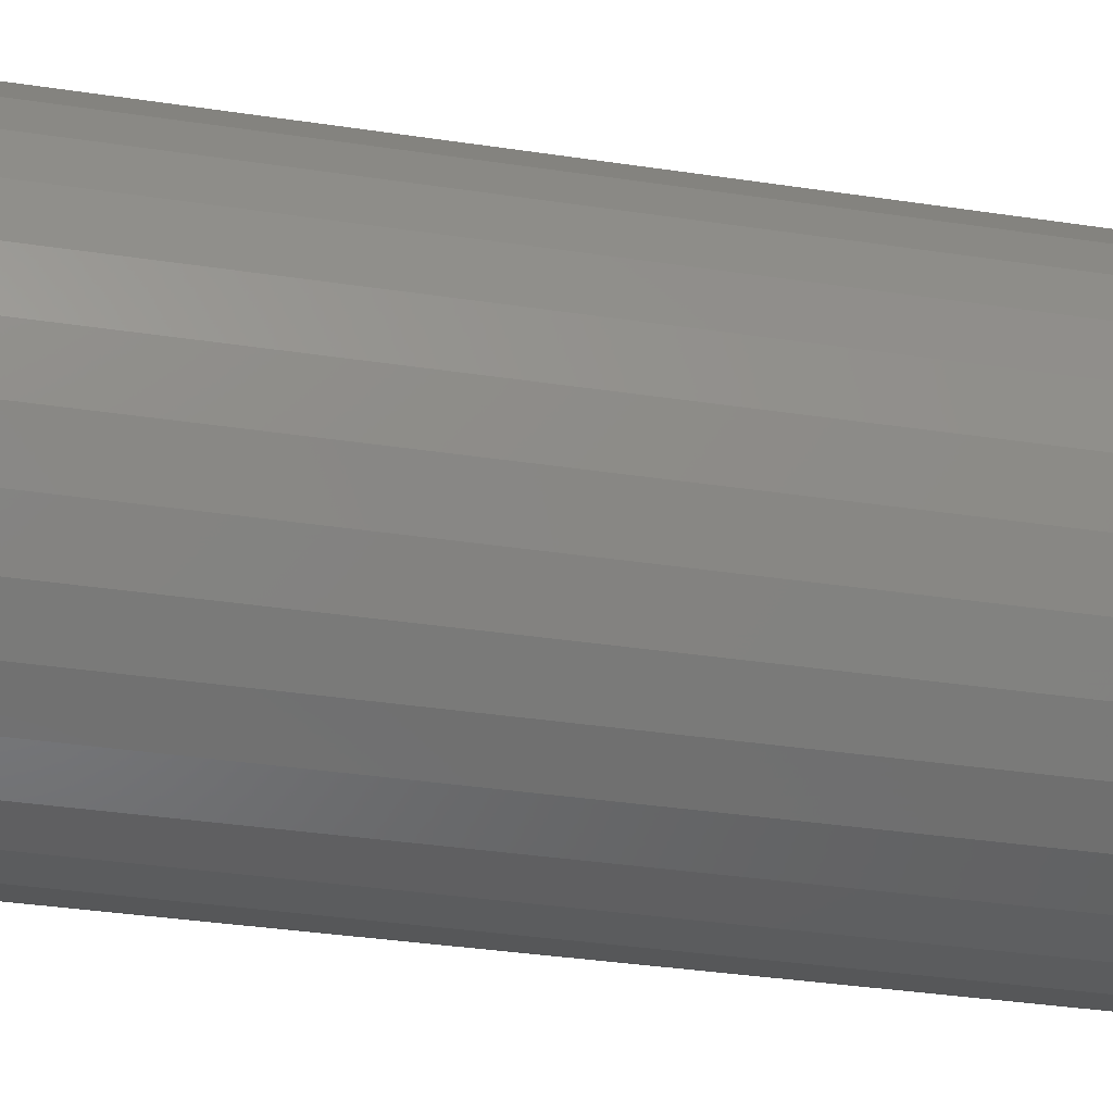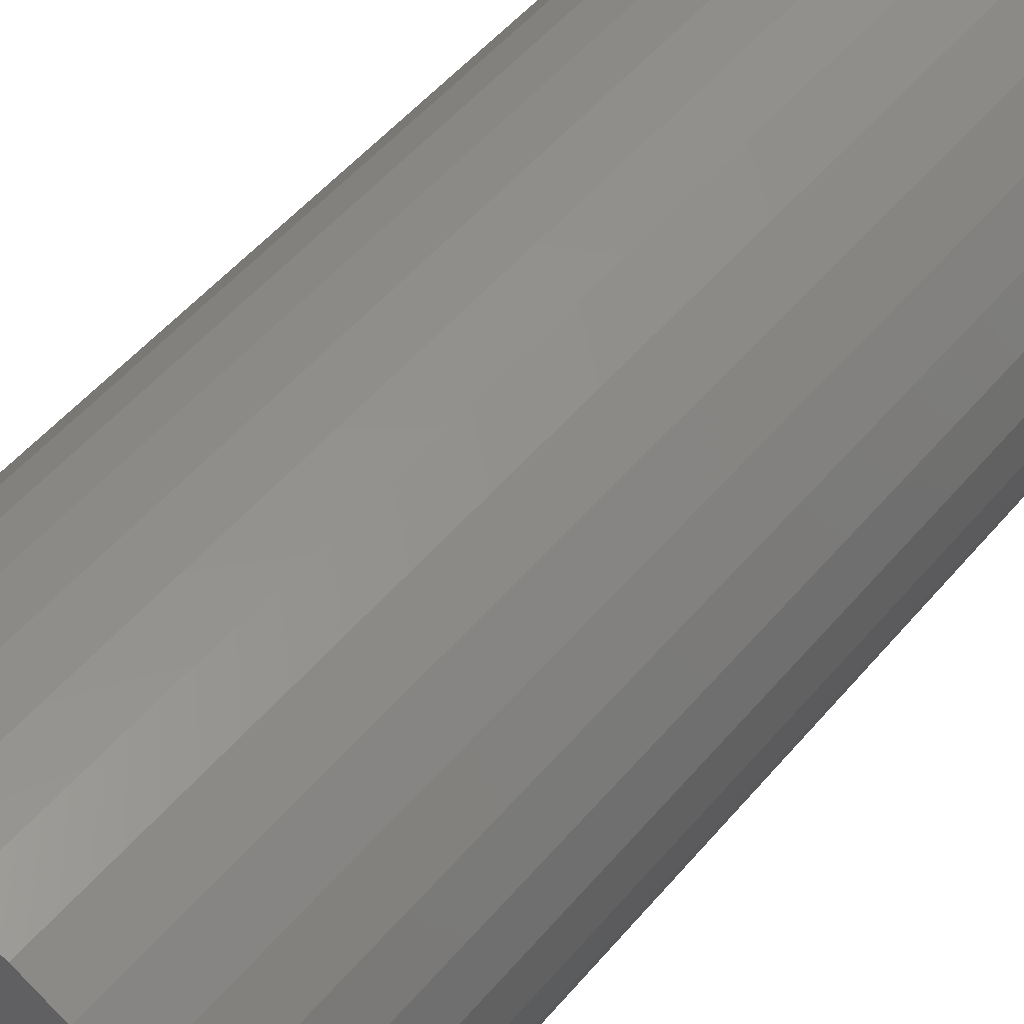
<metadata>
{"format":"stl","ext":"stl","renderer":"f3d","projection":"perspective","resolution":1024,"background":"white","views":[{"elev":-33.7,"azim":-101.8,"up":"+Z"},{"elev":51.5,"azim":-141.4,"up":"+Z"}]}
</metadata>
<code>
# stl→obj: 320 verts, 636 faces
v -0.00663 -0.07812 0.003609
v -0.007504 -0.07812 0.001974
v 0.009097 -0.07812 0.003609
v 0.009971 -0.07812 0.001974
v -0.008042 -0.07812 0.0002003
v 0.01051 -0.07812 0.0002003
v 0.01051 -0.07812 -0.00349
v -0.007504 -0.07812 -0.005264
v 0.009971 -0.07812 -0.005264
v -0.00663 -0.07812 -0.006899
v 0.009097 -0.07812 -0.006899
v -0.005454 -0.07812 -0.008332
v 0.007921 -0.07812 -0.008332
v -0.004021 -0.07812 -0.009508
v -0.002386 -0.07812 -0.01038
v 0.007921 -0.07812 0.005043
v 0.006488 -0.07812 0.006219
v 0.004853 -0.07812 0.007093
v 0.003079 -0.07812 0.007631
v 0.001234 -0.07812 0.007812
v -0.0006115 -0.07812 0.007631
v -0.002386 -0.07812 0.007093
v -0.004021 -0.07812 0.006219
v -0.005454 -0.07812 0.005043
v 0.006488 -0.07812 -0.009508
v -0.0006115 -0.07812 -0.01092
v 0.001234 -0.07812 -0.0111
v 0.003079 -0.07812 -0.01092
v 0.004853 -0.07812 -0.01038
v 0.01069 -0.07812 -0.001645
v -0.008224 -0.07812 -0.001645
v -0.008042 -0.07812 -0.00349
v 0.0185 9.212e-17 -0.001645
v 0.0185 -0.07031 -0.001645
v 0.01817 9.19e-17 -0.005014
v 0.01817 -0.07031 -0.005014
v 0.01719 9.161e-17 -0.008254
v 0.01719 -0.07031 -0.008254
v 0.01559 9.127e-17 -0.01124
v 0.01559 -0.07031 -0.01124
v 0.01345 9.088e-17 -0.01386
v 0.01345 -0.07031 -0.01386
v 0.01083 9.047e-17 -0.016
v 0.01083 -0.07031 -0.016
v 0.007842 9.005e-17 -0.0176
v 0.007842 -0.07031 -0.0176
v 0.004603 8.964e-17 -0.01858
v 0.004603 -0.07031 -0.01858
v 0.001234 8.925e-17 -0.01891
v 0.001234 -0.07031 -0.01891
v -0.002136 8.889e-17 -0.01858
v -0.002136 -0.07031 -0.01858
v -0.005375 8.859e-17 -0.0176
v -0.005375 -0.07031 -0.0176
v -0.008361 8.834e-17 -0.016
v -0.008361 -0.07031 -0.016
v -0.01098 8.817e-17 -0.01386
v -0.01098 -0.07031 -0.01386
v -0.01313 8.808e-17 -0.01124
v -0.01313 -0.07031 -0.01124
v -0.01472 8.807e-17 -0.008254
v -0.01472 -0.07031 -0.008254
v -0.0157 8.814e-17 -0.005014
v -0.0157 -0.07031 -0.005014
v -0.01604 8.829e-17 -0.001645
v -0.01604 -0.07031 -0.001645
v -0.0157 8.851e-17 0.001724
v -0.0157 -0.07031 0.001724
v -0.01472 8.88e-17 0.004964
v -0.01472 -0.07031 0.004964
v -0.01313 8.914e-17 0.00795
v -0.01313 -0.07031 0.00795
v -0.01098 8.953e-17 0.01057
v -0.01098 -0.07031 0.01057
v -0.008361 8.994e-17 0.01271
v -0.008361 -0.07031 0.01271
v -0.005375 9.036e-17 0.01431
v -0.005375 -0.07031 0.01431
v -0.002136 9.077e-17 0.01529
v -0.002136 -0.07031 0.01529
v 0.001234 9.116e-17 0.01562
v 0.001234 -0.07031 0.01562
v 0.004603 9.152e-17 0.01529
v 0.004603 -0.07031 0.01529
v 0.007842 9.183e-17 0.01431
v 0.007842 -0.07031 0.01431
v 0.01083 9.207e-17 0.01271
v 0.01083 -0.07031 0.01271
v 0.01345 9.224e-17 0.01057
v 0.01345 -0.07031 0.01057
v 0.01559 9.233e-17 0.00795
v 0.01559 -0.07031 0.00795
v 0.01719 9.234e-17 0.004964
v 0.01719 -0.07031 0.004964
v 0.01817 9.227e-17 0.001724
v 0.01817 -0.07031 0.001724
v -0.009748 -0.07797 -0.001645
v -0.009537 -0.07797 0.0004976
v -0.01121 -0.07753 -0.001645
v -0.01097 -0.07753 0.0007835
v -0.01256 -0.07681 -0.001645
v -0.0123 -0.07681 0.001047
v -0.01375 -0.07584 -0.001645
v -0.01346 -0.07584 0.001278
v -0.01472 -0.07465 -0.001645
v -0.01441 -0.07465 0.001468
v -0.01544 -0.0733 -0.001645
v -0.01512 -0.0733 0.001608
v -0.01589 -0.07184 -0.001645
v -0.01556 -0.07184 0.001695
v 0.012 -0.07797 0.0004976
v 0.01221 -0.07797 -0.001645
v 0.01344 -0.07753 0.0007835
v 0.01368 -0.07753 -0.001645
v 0.01477 -0.07681 0.001047
v 0.01503 -0.07681 -0.001645
v 0.01593 -0.07584 0.001278
v 0.01622 -0.07584 -0.001645
v 0.01688 -0.07465 0.001468
v 0.01719 -0.07465 -0.001645
v 0.01759 -0.0733 0.001608
v 0.01791 -0.0733 -0.001645
v 0.01802 -0.07184 0.001695
v 0.01835 -0.07184 -0.001645
v 0.01138 -0.07797 0.002558
v 0.01273 -0.07753 0.003119
v 0.01398 -0.07681 0.003635
v 0.01507 -0.07584 0.004088
v 0.01597 -0.07465 0.00446
v 0.01664 -0.0733 0.004737
v 0.01705 -0.07184 0.004907
v 0.01036 -0.07797 0.004456
v 0.01158 -0.07753 0.00527
v 0.01271 -0.07681 0.006021
v 0.01369 -0.07584 0.006679
v 0.0145 -0.07465 0.007218
v 0.0151 -0.0733 0.007619
v 0.01547 -0.07184 0.007866
v 0.008999 -0.07797 0.00612
v 0.01003 -0.07753 0.007157
v 0.01099 -0.07681 0.008112
v 0.01183 -0.07584 0.008949
v 0.01251 -0.07465 0.009636
v 0.01302 -0.0733 0.01015
v 0.01334 -0.07184 0.01046
v 0.007334 -0.07797 0.007486
v 0.008149 -0.07753 0.008705
v 0.008899 -0.07681 0.009828
v 0.009557 -0.07584 0.01081
v 0.0101 -0.07465 0.01162
v 0.0105 -0.0733 0.01222
v 0.01074 -0.07184 0.01259
v 0.005436 -0.07797 0.008501
v 0.005997 -0.07753 0.009855
v 0.006514 -0.07681 0.0111
v 0.006967 -0.07584 0.0122
v 0.007339 -0.07465 0.01309
v 0.007615 -0.0733 0.01376
v 0.007785 -0.07184 0.01417
v 0.003376 -0.07797 0.009126
v 0.003662 -0.07753 0.01056
v 0.003925 -0.07681 0.01189
v 0.004156 -0.07584 0.01305
v 0.004346 -0.07465 0.014
v 0.004487 -0.0733 0.01471
v 0.004573 -0.07184 0.01515
v 0.001234 -0.07797 0.009337
v 0.001234 -0.07753 0.0108
v 0.001234 -0.07681 0.01215
v 0.001234 -0.07584 0.01334
v 0.001234 -0.07465 0.01431
v 0.001234 -0.0733 0.01503
v 0.001234 -0.07184 0.01547
v -0.0009088 -0.07797 0.009126
v -0.001195 -0.07753 0.01056
v -0.001458 -0.07681 0.01189
v -0.001689 -0.07584 0.01305
v -0.001879 -0.07465 0.014
v -0.00202 -0.0733 0.01471
v -0.002106 -0.07184 0.01515
v -0.002969 -0.07797 0.008501
v -0.00353 -0.07753 0.009855
v -0.004047 -0.07681 0.0111
v -0.0045 -0.07584 0.0122
v -0.004871 -0.07465 0.01309
v -0.005148 -0.0733 0.01376
v -0.005318 -0.07184 0.01417
v -0.004867 -0.07797 0.007486
v -0.005682 -0.07753 0.008705
v -0.006432 -0.07681 0.009828
v -0.00709 -0.07584 0.01081
v -0.00763 -0.07465 0.01162
v -0.008031 -0.0733 0.01222
v -0.008278 -0.07184 0.01259
v -0.006531 -0.07797 0.00612
v -0.007568 -0.07753 0.007157
v -0.008523 -0.07681 0.008112
v -0.00936 -0.07584 0.008949
v -0.01005 -0.07465 0.009636
v -0.01056 -0.0733 0.01015
v -0.01087 -0.07184 0.01046
v -0.007897 -0.07797 0.004456
v -0.009116 -0.07753 0.00527
v -0.01024 -0.07681 0.006021
v -0.01122 -0.07584 0.006679
v -0.01203 -0.07465 0.007218
v -0.01263 -0.0733 0.007619
v -0.013 -0.07184 0.007866
v -0.008912 -0.07797 0.002558
v -0.01027 -0.07753 0.003119
v -0.01151 -0.07681 0.003635
v -0.01261 -0.07584 0.004088
v -0.01351 -0.07465 0.00446
v -0.01417 -0.0733 0.004737
v -0.01458 -0.07184 0.004907
v 0.012 -0.07797 -0.003787
v 0.01344 -0.07753 -0.004073
v 0.01477 -0.07681 -0.004337
v 0.01593 -0.07584 -0.004567
v 0.01688 -0.07465 -0.004757
v 0.01759 -0.0733 -0.004898
v 0.01802 -0.07184 -0.004985
v -0.009537 -0.07797 -0.003787
v -0.01097 -0.07753 -0.004073
v -0.0123 -0.07681 -0.004337
v -0.01346 -0.07584 -0.004567
v -0.01441 -0.07465 -0.004757
v -0.01512 -0.0733 -0.004898
v -0.01556 -0.07184 -0.004985
v -0.008912 -0.07797 -0.005847
v -0.01027 -0.07753 -0.006408
v -0.01151 -0.07681 -0.006925
v -0.01261 -0.07584 -0.007378
v -0.01351 -0.07465 -0.00775
v -0.01417 -0.0733 -0.008026
v -0.01458 -0.07184 -0.008196
v -0.007897 -0.07797 -0.007746
v -0.009116 -0.07753 -0.00856
v -0.01024 -0.07681 -0.00931
v -0.01122 -0.07584 -0.009968
v -0.01203 -0.07465 -0.01051
v -0.01263 -0.0733 -0.01091
v -0.013 -0.07184 -0.01116
v -0.006531 -0.07797 -0.00941
v -0.007568 -0.07753 -0.01045
v -0.008523 -0.07681 -0.0114
v -0.00936 -0.07584 -0.01224
v -0.01005 -0.07465 -0.01293
v -0.01056 -0.0733 -0.01344
v -0.01087 -0.07184 -0.01375
v -0.004867 -0.07797 -0.01078
v -0.005682 -0.07753 -0.01199
v -0.006432 -0.07681 -0.01312
v -0.00709 -0.07584 -0.0141
v -0.00763 -0.07465 -0.01491
v -0.008031 -0.0733 -0.01551
v -0.008278 -0.07184 -0.01588
v -0.002969 -0.07797 -0.01179
v -0.00353 -0.07753 -0.01314
v -0.004047 -0.07681 -0.01439
v -0.0045 -0.07584 -0.01549
v -0.004871 -0.07465 -0.01638
v -0.005148 -0.0733 -0.01705
v -0.005318 -0.07184 -0.01746
v -0.0009088 -0.07797 -0.01242
v -0.001195 -0.07753 -0.01385
v -0.001458 -0.07681 -0.01518
v -0.001689 -0.07584 -0.01634
v -0.001879 -0.07465 -0.01729
v -0.00202 -0.0733 -0.018
v -0.002106 -0.07184 -0.01844
v 0.001234 -0.07797 -0.01263
v 0.001234 -0.07753 -0.01409
v 0.001234 -0.07681 -0.01544
v 0.001234 -0.07584 -0.01663
v 0.001234 -0.07465 -0.0176
v 0.001234 -0.0733 -0.01832
v 0.001234 -0.07184 -0.01876
v 0.003376 -0.07797 -0.01242
v 0.003662 -0.07753 -0.01385
v 0.003925 -0.07681 -0.01518
v 0.004156 -0.07584 -0.01634
v 0.004346 -0.07465 -0.01729
v 0.004487 -0.0733 -0.018
v 0.004573 -0.07184 -0.01844
v 0.005436 -0.07797 -0.01179
v 0.005997 -0.07753 -0.01314
v 0.006514 -0.07681 -0.01439
v 0.006967 -0.07584 -0.01549
v 0.007339 -0.07465 -0.01638
v 0.007615 -0.0733 -0.01705
v 0.007785 -0.07184 -0.01746
v 0.007334 -0.07797 -0.01078
v 0.008149 -0.07753 -0.01199
v 0.008899 -0.07681 -0.01312
v 0.009557 -0.07584 -0.0141
v 0.0101 -0.07465 -0.01491
v 0.0105 -0.0733 -0.01551
v 0.01074 -0.07184 -0.01588
v 0.008999 -0.07797 -0.00941
v 0.01003 -0.07753 -0.01045
v 0.01099 -0.07681 -0.0114
v 0.01183 -0.07584 -0.01224
v 0.01251 -0.07465 -0.01293
v 0.01302 -0.0733 -0.01344
v 0.01334 -0.07184 -0.01375
v 0.01036 -0.07797 -0.007746
v 0.01158 -0.07753 -0.00856
v 0.01271 -0.07681 -0.00931
v 0.01369 -0.07584 -0.009968
v 0.0145 -0.07465 -0.01051
v 0.0151 -0.0733 -0.01091
v 0.01547 -0.07184 -0.01116
v 0.01138 -0.07797 -0.005847
v 0.01273 -0.07753 -0.006408
v 0.01398 -0.07681 -0.006925
v 0.01507 -0.07584 -0.007378
v 0.01597 -0.07465 -0.00775
v 0.01664 -0.0733 -0.008026
v 0.01705 -0.07184 -0.008196
f 1 2 3
f 3 2 4
f 2 5 4
f 4 5 6
f 7 8 9
f 8 10 9
f 9 10 11
f 10 12 11
f 11 12 13
f 12 14 13
f 13 14 15
f 16 17 18
f 16 18 19
f 16 19 20
f 16 20 21
f 16 21 22
f 16 22 23
f 16 23 24
f 16 24 1
f 16 1 3
f 25 13 15
f 25 15 26
f 25 26 27
f 25 27 28
f 25 28 29
f 6 5 30
f 30 5 31
f 30 31 7
f 7 31 32
f 7 32 8
f 33 34 35
f 35 34 36
f 35 36 37
f 37 36 38
f 37 38 39
f 39 38 40
f 39 40 41
f 41 40 42
f 41 42 43
f 43 42 44
f 43 44 45
f 45 44 46
f 45 46 47
f 47 46 48
f 47 48 49
f 49 48 50
f 49 50 51
f 51 50 52
f 51 52 53
f 53 52 54
f 53 54 55
f 55 54 56
f 55 56 57
f 57 56 58
f 57 58 59
f 59 58 60
f 59 60 61
f 61 60 62
f 61 62 63
f 63 62 64
f 63 64 65
f 65 64 66
f 65 66 67
f 67 66 68
f 67 68 69
f 69 68 70
f 69 70 71
f 71 70 72
f 71 72 73
f 73 72 74
f 73 74 75
f 75 74 76
f 75 76 77
f 77 76 78
f 77 78 79
f 79 78 80
f 79 80 81
f 81 80 82
f 81 82 83
f 83 82 84
f 83 84 85
f 85 84 86
f 85 86 87
f 87 86 88
f 87 88 89
f 89 88 90
f 89 90 91
f 91 90 92
f 91 92 93
f 93 92 94
f 93 94 95
f 95 94 96
f 95 96 33
f 33 96 34
f 31 5 97
f 97 5 98
f 97 98 99
f 99 98 100
f 99 100 101
f 101 100 102
f 101 102 103
f 103 102 104
f 103 104 105
f 105 104 106
f 105 106 107
f 107 106 108
f 107 108 109
f 109 108 110
f 109 110 66
f 66 110 68
f 6 30 111
f 111 30 112
f 111 112 113
f 113 112 114
f 113 114 115
f 115 114 116
f 115 116 117
f 117 116 118
f 117 118 119
f 119 118 120
f 119 120 121
f 121 120 122
f 121 122 123
f 123 122 124
f 123 124 96
f 96 124 34
f 4 6 125
f 125 6 111
f 125 111 126
f 126 111 113
f 126 113 127
f 127 113 115
f 127 115 128
f 128 115 117
f 128 117 129
f 129 117 119
f 129 119 130
f 130 119 121
f 130 121 131
f 131 121 123
f 131 123 94
f 94 123 96
f 3 4 132
f 132 4 125
f 132 125 133
f 133 125 126
f 133 126 134
f 134 126 127
f 134 127 135
f 135 127 128
f 135 128 136
f 136 128 129
f 136 129 137
f 137 129 130
f 137 130 138
f 138 130 131
f 138 131 92
f 92 131 94
f 16 3 139
f 139 3 132
f 139 132 140
f 140 132 133
f 140 133 141
f 141 133 134
f 141 134 142
f 142 134 135
f 142 135 143
f 143 135 136
f 143 136 144
f 144 136 137
f 144 137 145
f 145 137 138
f 145 138 90
f 90 138 92
f 17 16 146
f 146 16 139
f 146 139 147
f 147 139 140
f 147 140 148
f 148 140 141
f 148 141 149
f 149 141 142
f 149 142 150
f 150 142 143
f 150 143 151
f 151 143 144
f 151 144 152
f 152 144 145
f 152 145 88
f 88 145 90
f 18 17 153
f 153 17 146
f 153 146 154
f 154 146 147
f 154 147 155
f 155 147 148
f 155 148 156
f 156 148 149
f 156 149 157
f 157 149 150
f 157 150 158
f 158 150 151
f 158 151 159
f 159 151 152
f 159 152 86
f 86 152 88
f 19 18 160
f 160 18 153
f 160 153 161
f 161 153 154
f 161 154 162
f 162 154 155
f 162 155 163
f 163 155 156
f 163 156 164
f 164 156 157
f 164 157 165
f 165 157 158
f 165 158 166
f 166 158 159
f 166 159 84
f 84 159 86
f 20 19 167
f 167 19 160
f 167 160 168
f 168 160 161
f 168 161 169
f 169 161 162
f 169 162 170
f 170 162 163
f 170 163 171
f 171 163 164
f 171 164 172
f 172 164 165
f 172 165 173
f 173 165 166
f 173 166 82
f 82 166 84
f 21 20 174
f 174 20 167
f 174 167 175
f 175 167 168
f 175 168 176
f 176 168 169
f 176 169 177
f 177 169 170
f 177 170 178
f 178 170 171
f 178 171 179
f 179 171 172
f 179 172 180
f 180 172 173
f 180 173 80
f 80 173 82
f 22 21 181
f 181 21 174
f 181 174 182
f 182 174 175
f 182 175 183
f 183 175 176
f 183 176 184
f 184 176 177
f 184 177 185
f 185 177 178
f 185 178 186
f 186 178 179
f 186 179 187
f 187 179 180
f 187 180 78
f 78 180 80
f 23 22 188
f 188 22 181
f 188 181 189
f 189 181 182
f 189 182 190
f 190 182 183
f 190 183 191
f 191 183 184
f 191 184 192
f 192 184 185
f 192 185 193
f 193 185 186
f 193 186 194
f 194 186 187
f 194 187 76
f 76 187 78
f 24 23 195
f 195 23 188
f 195 188 196
f 196 188 189
f 196 189 197
f 197 189 190
f 197 190 198
f 198 190 191
f 198 191 199
f 199 191 192
f 199 192 200
f 200 192 193
f 200 193 201
f 201 193 194
f 201 194 74
f 74 194 76
f 1 24 202
f 202 24 195
f 202 195 203
f 203 195 196
f 203 196 204
f 204 196 197
f 204 197 205
f 205 197 198
f 205 198 206
f 206 198 199
f 206 199 207
f 207 199 200
f 207 200 208
f 208 200 201
f 208 201 72
f 72 201 74
f 2 1 209
f 209 1 202
f 209 202 210
f 210 202 203
f 210 203 211
f 211 203 204
f 211 204 212
f 212 204 205
f 212 205 213
f 213 205 206
f 213 206 214
f 214 206 207
f 214 207 215
f 215 207 208
f 215 208 70
f 70 208 72
f 5 2 98
f 98 2 209
f 98 209 100
f 100 209 210
f 100 210 102
f 102 210 211
f 102 211 104
f 104 211 212
f 104 212 106
f 106 212 213
f 106 213 108
f 108 213 214
f 108 214 110
f 110 214 215
f 110 215 68
f 68 215 70
f 30 7 112
f 112 7 216
f 112 216 114
f 114 216 217
f 114 217 116
f 116 217 218
f 116 218 118
f 118 218 219
f 118 219 120
f 120 219 220
f 120 220 122
f 122 220 221
f 122 221 124
f 124 221 222
f 124 222 34
f 34 222 36
f 32 31 223
f 223 31 97
f 223 97 224
f 224 97 99
f 224 99 225
f 225 99 101
f 225 101 226
f 226 101 103
f 226 103 227
f 227 103 105
f 227 105 228
f 228 105 107
f 228 107 229
f 229 107 109
f 229 109 64
f 64 109 66
f 8 32 230
f 230 32 223
f 230 223 231
f 231 223 224
f 231 224 232
f 232 224 225
f 232 225 233
f 233 225 226
f 233 226 234
f 234 226 227
f 234 227 235
f 235 227 228
f 235 228 236
f 236 228 229
f 236 229 62
f 62 229 64
f 10 8 237
f 237 8 230
f 237 230 238
f 238 230 231
f 238 231 239
f 239 231 232
f 239 232 240
f 240 232 233
f 240 233 241
f 241 233 234
f 241 234 242
f 242 234 235
f 242 235 243
f 243 235 236
f 243 236 60
f 60 236 62
f 12 10 244
f 244 10 237
f 244 237 245
f 245 237 238
f 245 238 246
f 246 238 239
f 246 239 247
f 247 239 240
f 247 240 248
f 248 240 241
f 248 241 249
f 249 241 242
f 249 242 250
f 250 242 243
f 250 243 58
f 58 243 60
f 14 12 251
f 251 12 244
f 251 244 252
f 252 244 245
f 252 245 253
f 253 245 246
f 253 246 254
f 254 246 247
f 254 247 255
f 255 247 248
f 255 248 256
f 256 248 249
f 256 249 257
f 257 249 250
f 257 250 56
f 56 250 58
f 15 14 258
f 258 14 251
f 258 251 259
f 259 251 252
f 259 252 260
f 260 252 253
f 260 253 261
f 261 253 254
f 261 254 262
f 262 254 255
f 262 255 263
f 263 255 256
f 263 256 264
f 264 256 257
f 264 257 54
f 54 257 56
f 26 15 265
f 265 15 258
f 265 258 266
f 266 258 259
f 266 259 267
f 267 259 260
f 267 260 268
f 268 260 261
f 268 261 269
f 269 261 262
f 269 262 270
f 270 262 263
f 270 263 271
f 271 263 264
f 271 264 52
f 52 264 54
f 27 26 272
f 272 26 265
f 272 265 273
f 273 265 266
f 273 266 274
f 274 266 267
f 274 267 275
f 275 267 268
f 275 268 276
f 276 268 269
f 276 269 277
f 277 269 270
f 277 270 278
f 278 270 271
f 278 271 50
f 50 271 52
f 28 27 279
f 279 27 272
f 279 272 280
f 280 272 273
f 280 273 281
f 281 273 274
f 281 274 282
f 282 274 275
f 282 275 283
f 283 275 276
f 283 276 284
f 284 276 277
f 284 277 285
f 285 277 278
f 285 278 48
f 48 278 50
f 29 28 286
f 286 28 279
f 286 279 287
f 287 279 280
f 287 280 288
f 288 280 281
f 288 281 289
f 289 281 282
f 289 282 290
f 290 282 283
f 290 283 291
f 291 283 284
f 291 284 292
f 292 284 285
f 292 285 46
f 46 285 48
f 25 29 293
f 293 29 286
f 293 286 294
f 294 286 287
f 294 287 295
f 295 287 288
f 295 288 296
f 296 288 289
f 296 289 297
f 297 289 290
f 297 290 298
f 298 290 291
f 298 291 299
f 299 291 292
f 299 292 44
f 44 292 46
f 13 25 300
f 300 25 293
f 300 293 301
f 301 293 294
f 301 294 302
f 302 294 295
f 302 295 303
f 303 295 296
f 303 296 304
f 304 296 297
f 304 297 305
f 305 297 298
f 305 298 306
f 306 298 299
f 306 299 42
f 42 299 44
f 11 13 307
f 307 13 300
f 307 300 308
f 308 300 301
f 308 301 309
f 309 301 302
f 309 302 310
f 310 302 303
f 310 303 311
f 311 303 304
f 311 304 312
f 312 304 305
f 312 305 313
f 313 305 306
f 313 306 40
f 40 306 42
f 9 11 314
f 314 11 307
f 314 307 315
f 315 307 308
f 315 308 316
f 316 308 309
f 316 309 317
f 317 309 310
f 317 310 318
f 318 310 311
f 318 311 319
f 319 311 312
f 319 312 320
f 320 312 313
f 320 313 38
f 38 313 40
f 7 9 216
f 216 9 314
f 216 314 217
f 217 314 315
f 217 315 218
f 218 315 316
f 218 316 219
f 219 316 317
f 219 317 220
f 220 317 318
f 220 318 221
f 221 318 319
f 221 319 222
f 222 319 320
f 222 320 36
f 36 320 38
f 71 73 89
f 91 71 89
f 69 71 91
f 93 69 91
f 39 59 37
f 57 59 39
f 41 57 39
f 55 57 41
f 43 55 41
f 53 55 43
f 51 53 43
f 45 51 43
f 45 49 51
f 47 49 45
f 87 89 73
f 87 73 75
f 87 75 77
f 87 77 79
f 87 79 81
f 87 81 83
f 87 83 85
f 59 61 37
f 37 61 63
f 37 63 35
f 35 63 65
f 35 65 33
f 33 65 67
f 33 67 95
f 95 67 69
f 95 69 93

</code>
